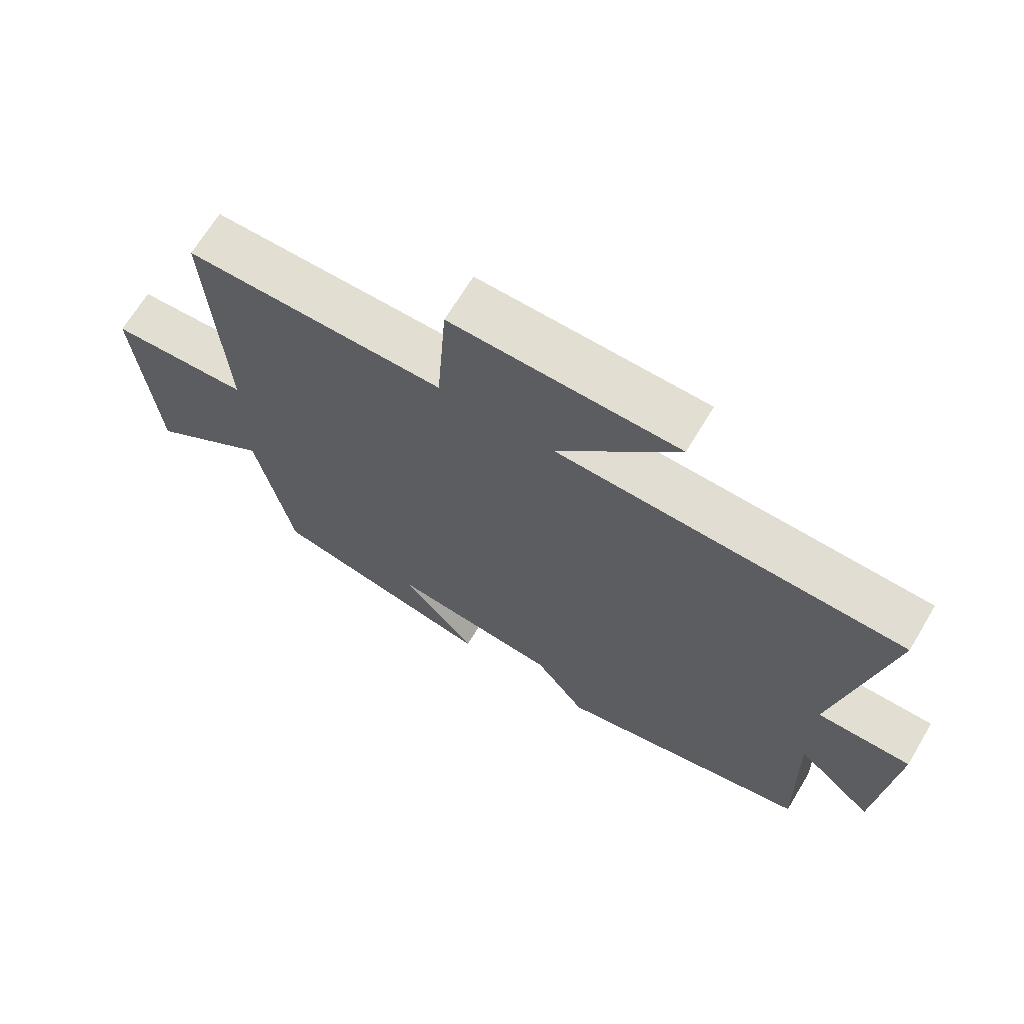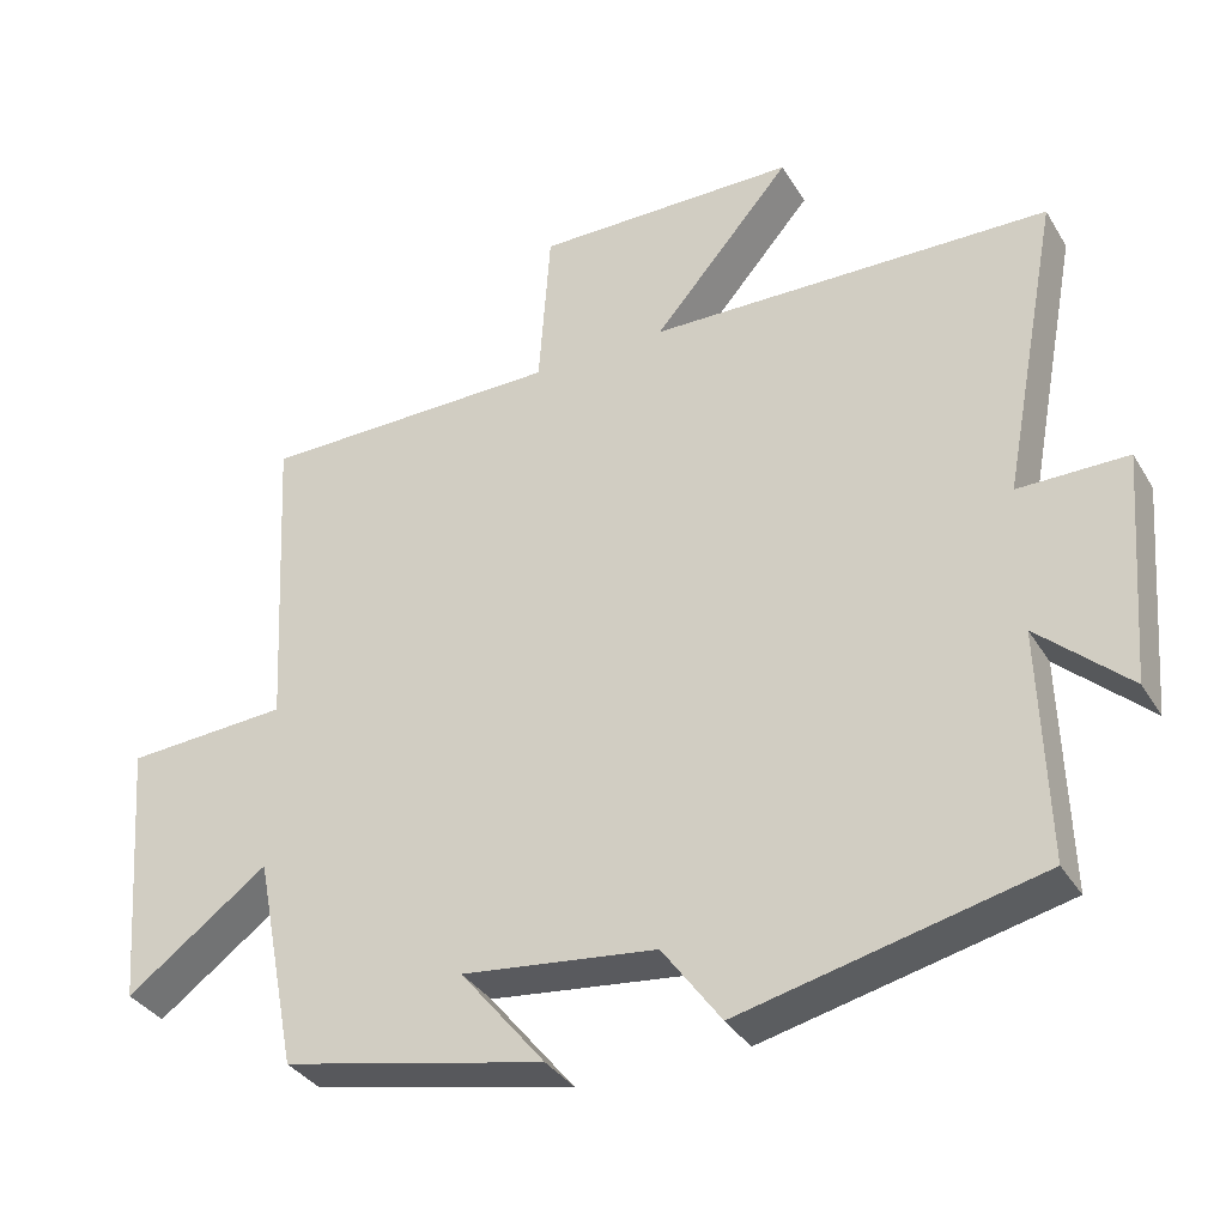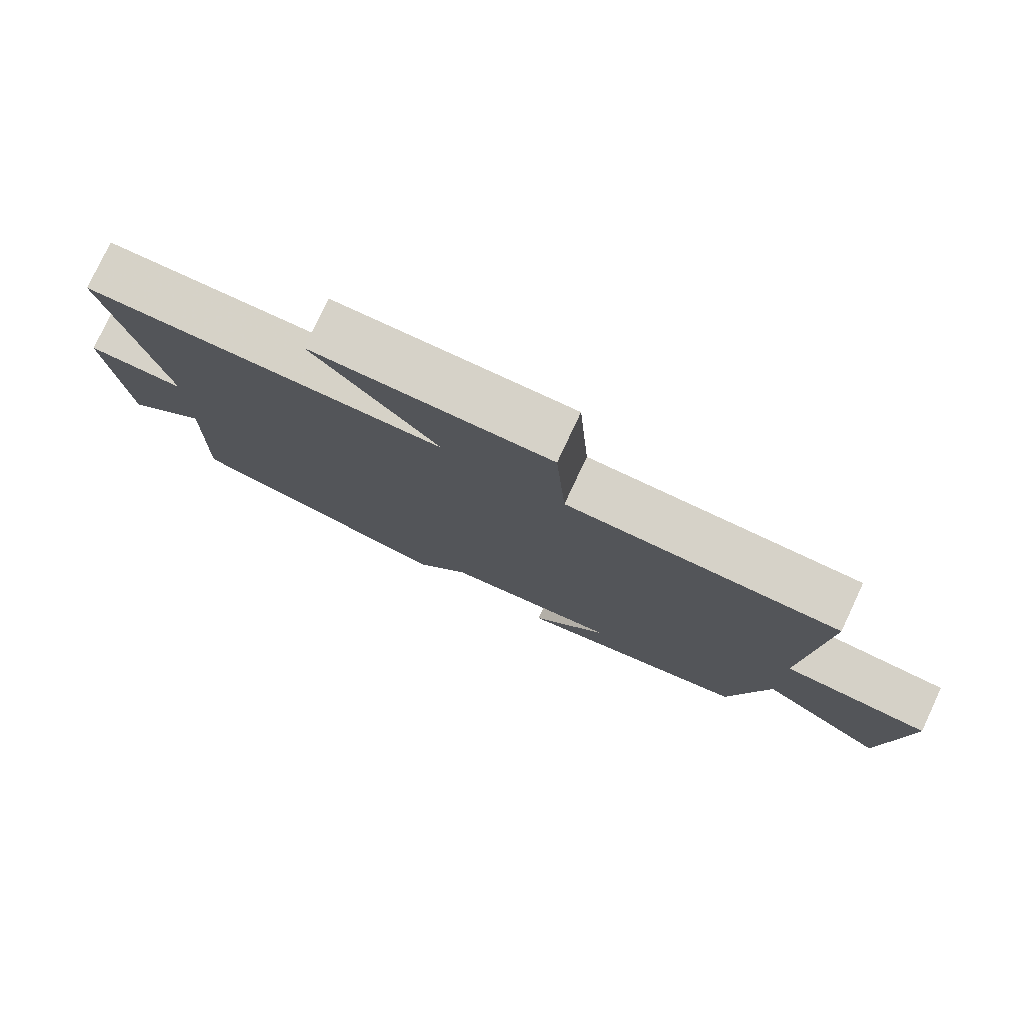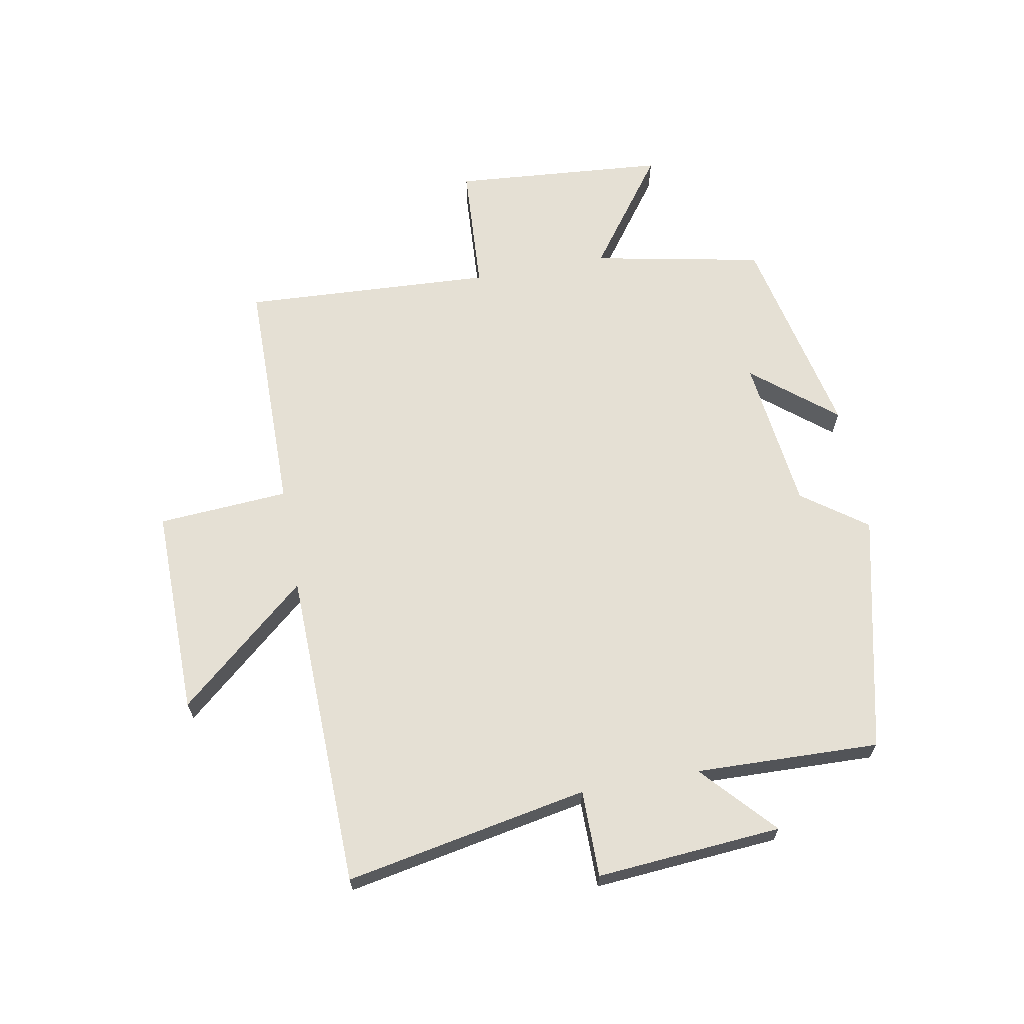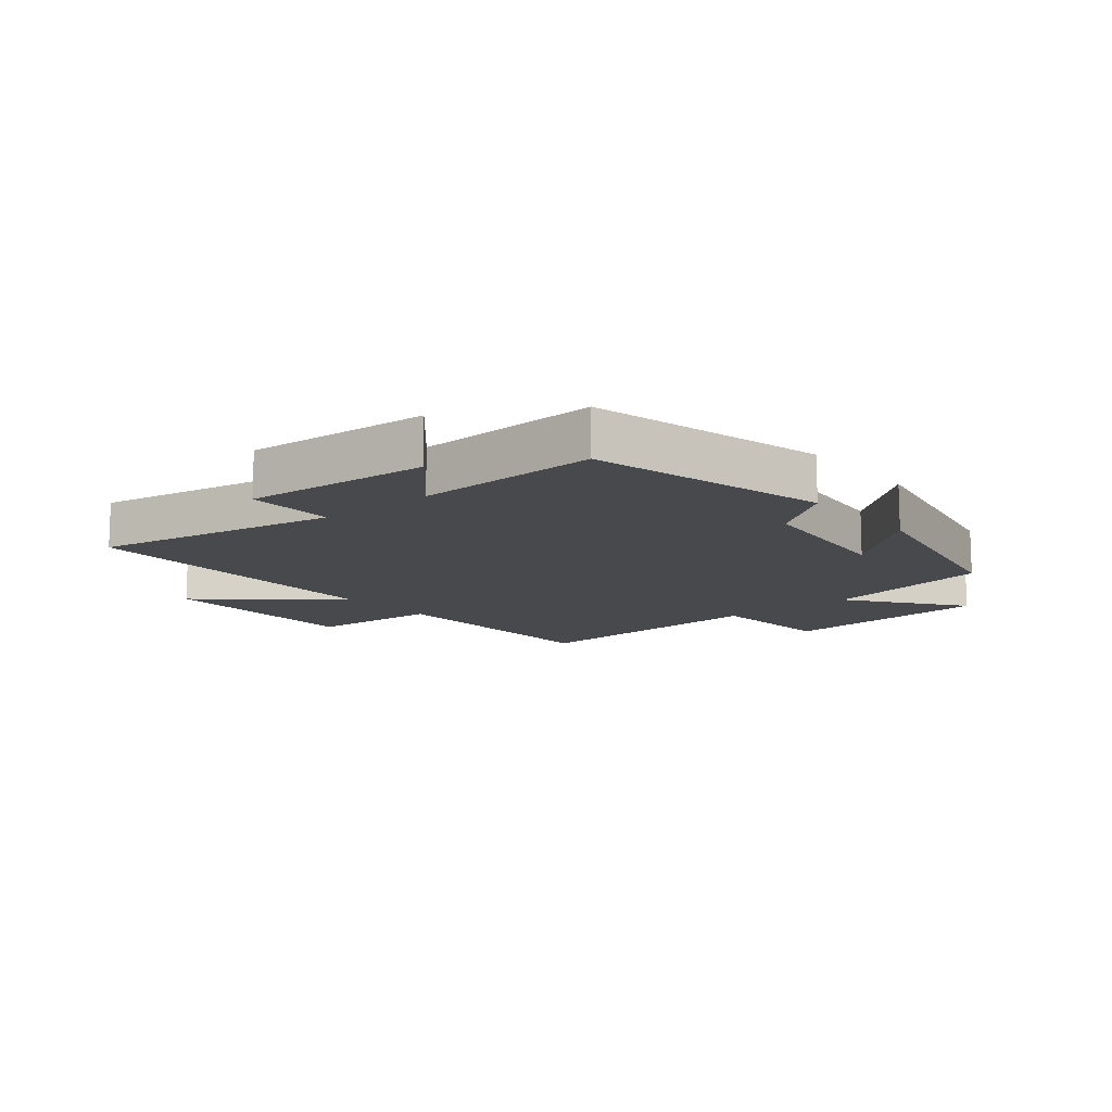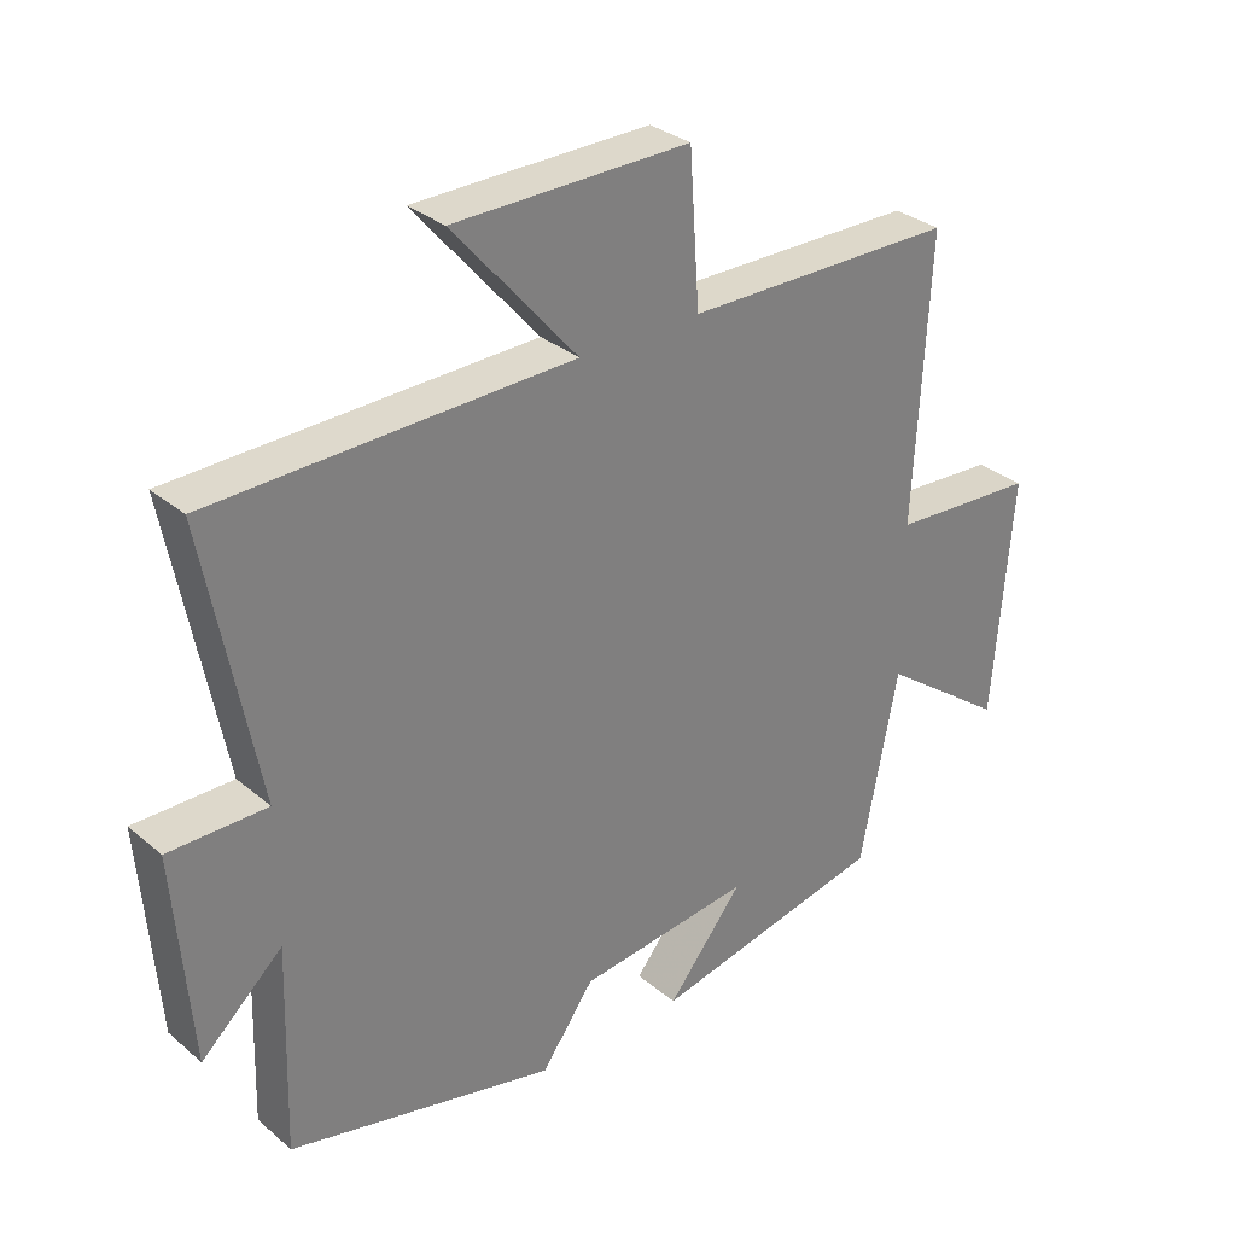
<metadata>
{"format":"obj","ext":"obj","renderer":"f3d","projection":"perspective","resolution":1024,"background":"white","views":[{"elev":67.8,"azim":31.0,"up":"+Z"},{"elev":-34.9,"azim":27.2,"up":"+Z"},{"elev":78.3,"azim":-154.9,"up":"+Z"},{"elev":65.6,"azim":79.6,"up":"+Y"},{"elev":-12.3,"azim":130.1,"up":"+Y"},{"elev":31.2,"azim":139.8,"up":"+Z"}]}
</metadata>
<code>
v -0.445 0.07 -0.426
v -0.5 0.07 -0.146
v -0.685 0.07 -0.281
v -0.713 0.07 0.071
v -0.5 0.07 0.084
v -0.522 0.07 0.497
v -0.127 0.07 0.5
v -0.112 0.07 0.715
v 0.232 0.07 0.711
v 0.051 0.07 0.5
v 0.576 0.07 0.487
v 0.5 0.07 0.088
v 0.643 0.07 0.088
v 0.619 0.07 -0.216
v 0.5 0.07 -0.108
v 0.509 0.07 -0.41
v 0.118 0.07 -0.5
v 0.041 0.07 -0.394
v -0.213 0.07 -0.364
v -0.102 0.07 -0.5
v -0.445 0 -0.426
v -0.5 0 -0.146
v -0.685 0 -0.281
v -0.713 0 0.071
v -0.5 0 0.084
v -0.522 0 0.497
v -0.127 0 0.5
v -0.112 0 0.715
v 0.232 0 0.711
v 0.051 0 0.5
v 0.576 0 0.487
v 0.5 0 0.088
v 0.643 0 0.088
v 0.619 0 -0.216
v 0.5 0 -0.108
v 0.509 0 -0.41
v 0.118 0 -0.5
v 0.041 0 -0.394
v -0.213 0 -0.364
v -0.102 0 -0.5
f 19 20 1 2
f 18 19 2
f 15 16 17 18
f 15 18 2
f 12 13 14 15
f 12 15 2
f 10 11 12 2
f 7 8 9 10
f 5 6 7 10
f 5 10 2 3
f 3 4 5
f 22 21 40 39
f 22 39 38
f 38 37 36 35
f 22 38 35
f 35 34 33 32
f 22 35 32
f 22 32 31 30
f 30 29 28 27
f 30 27 26 25
f 23 22 30 25
f 25 24 23
f 1 21 22 2
f 2 22 23 3
f 3 23 24 4
f 4 24 25 5
f 5 25 26 6
f 6 26 27 7
f 7 27 28 8
f 8 28 29 9
f 9 29 30 10
f 10 30 31 11
f 11 31 32 12
f 12 32 33 13
f 13 33 34 14
f 14 34 35 15
f 15 35 36 16
f 16 36 37 17
f 17 37 38 18
f 18 38 39 19
f 19 39 40 20
f 20 40 21 1

</code>
